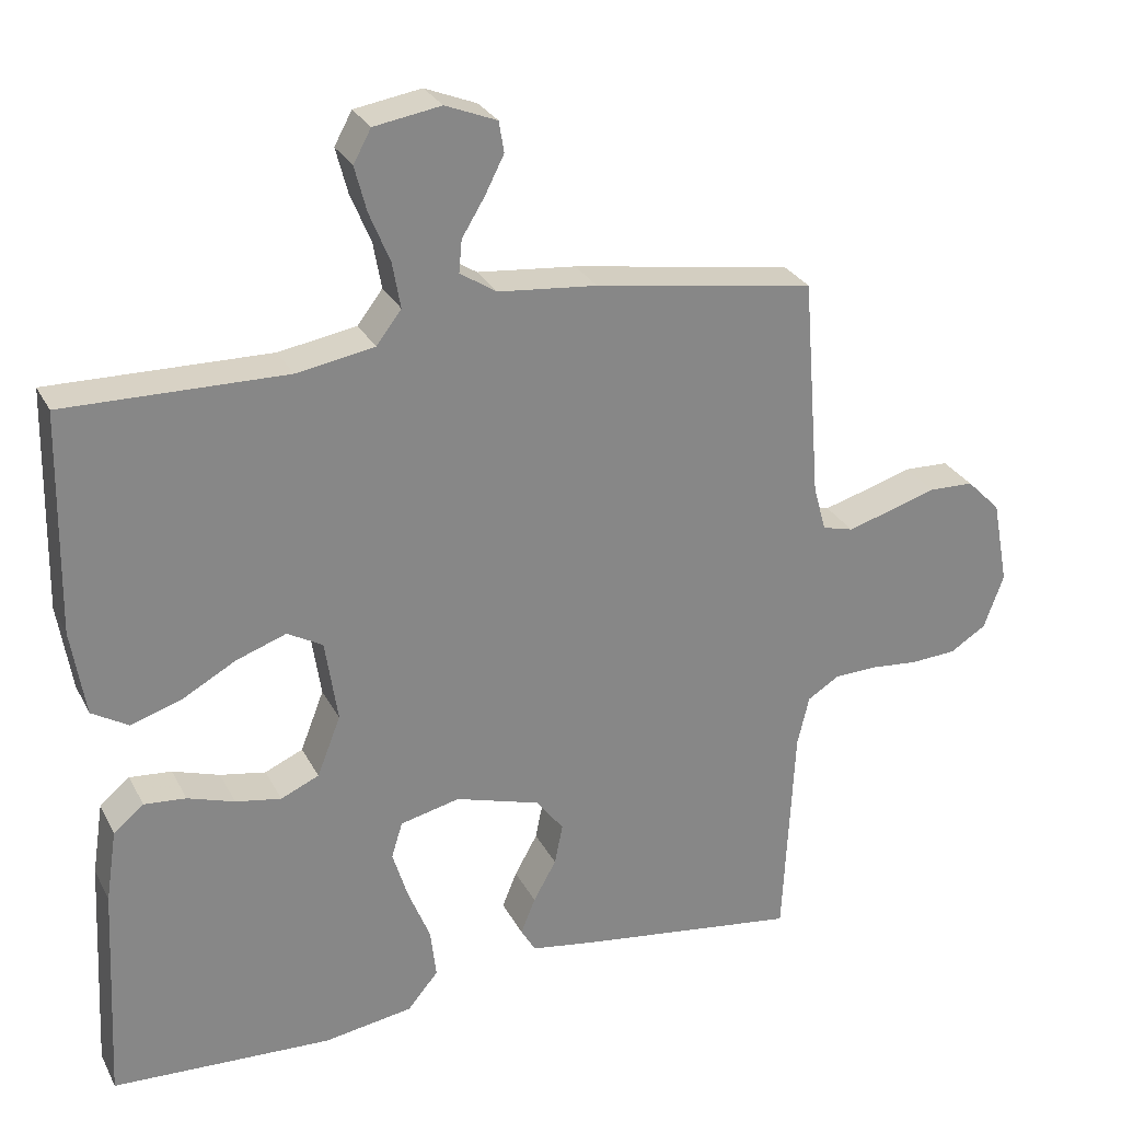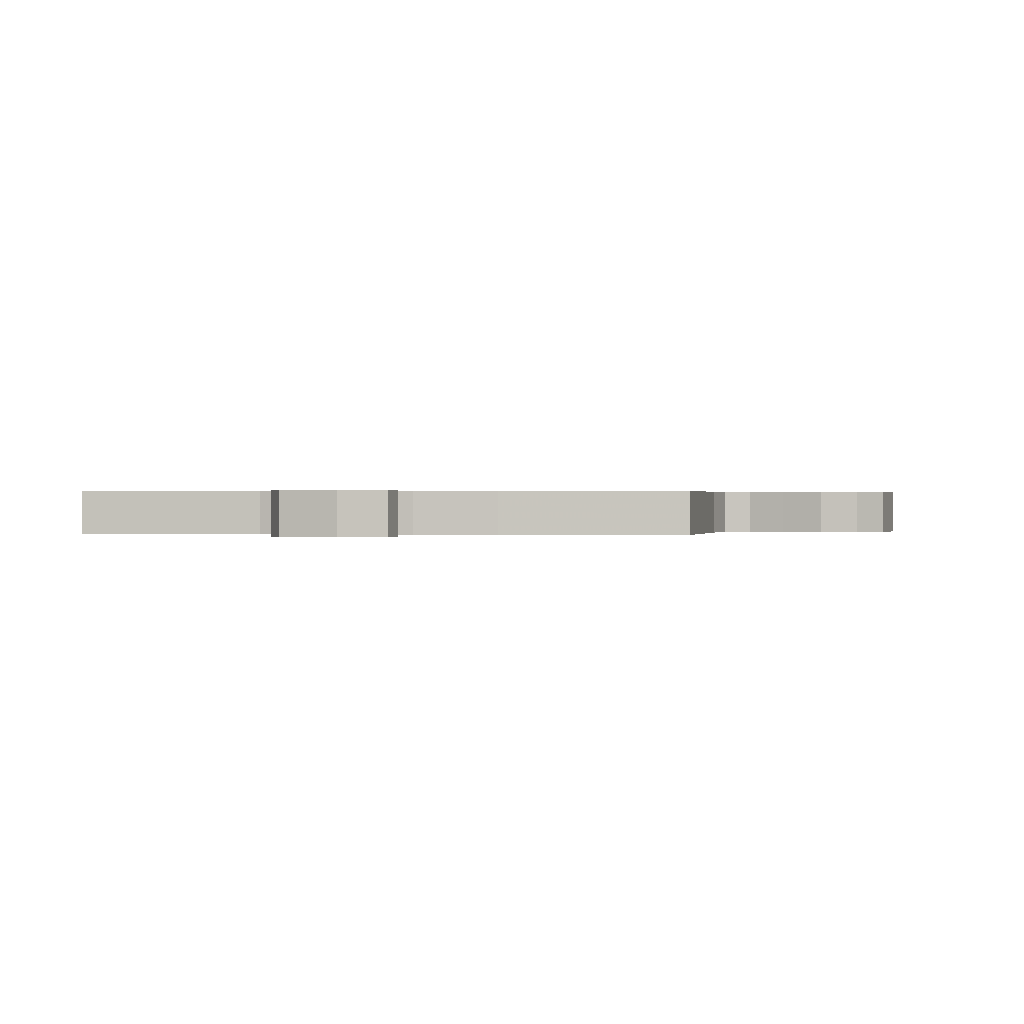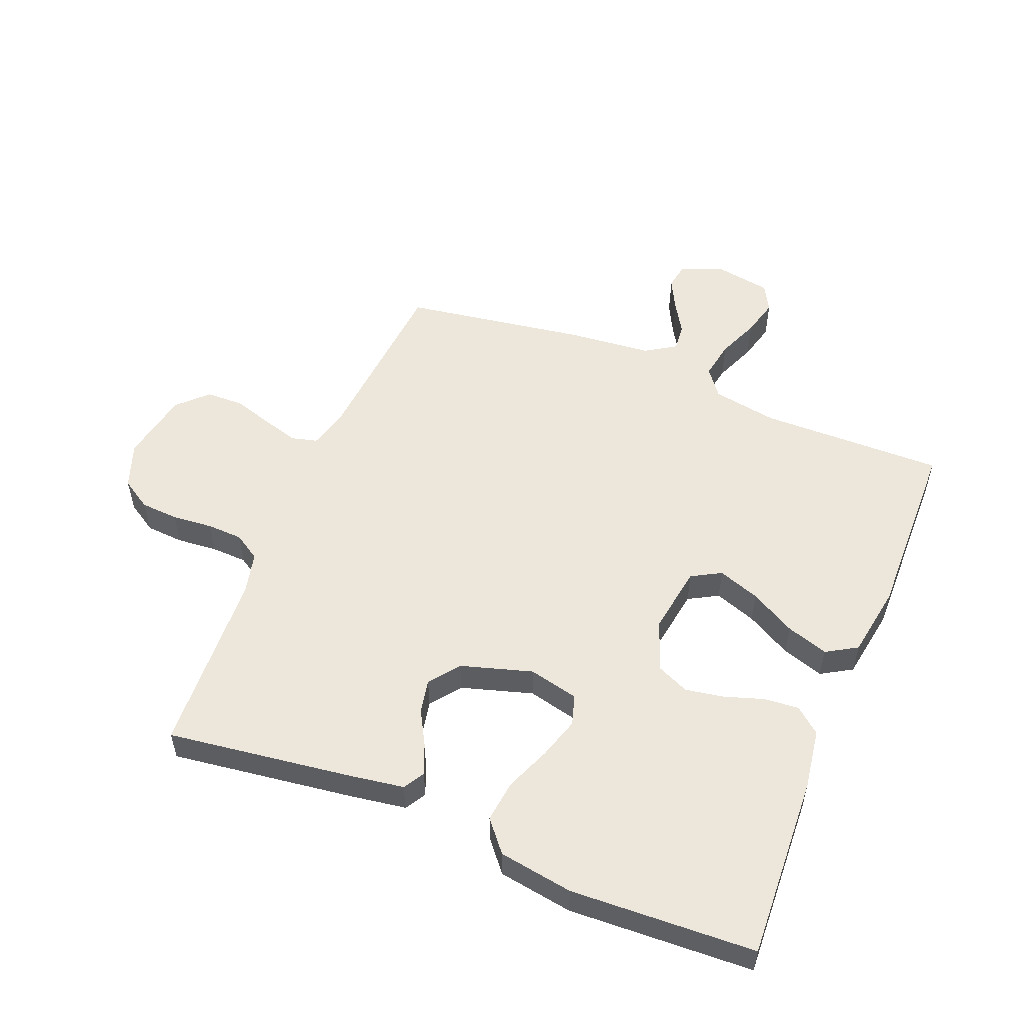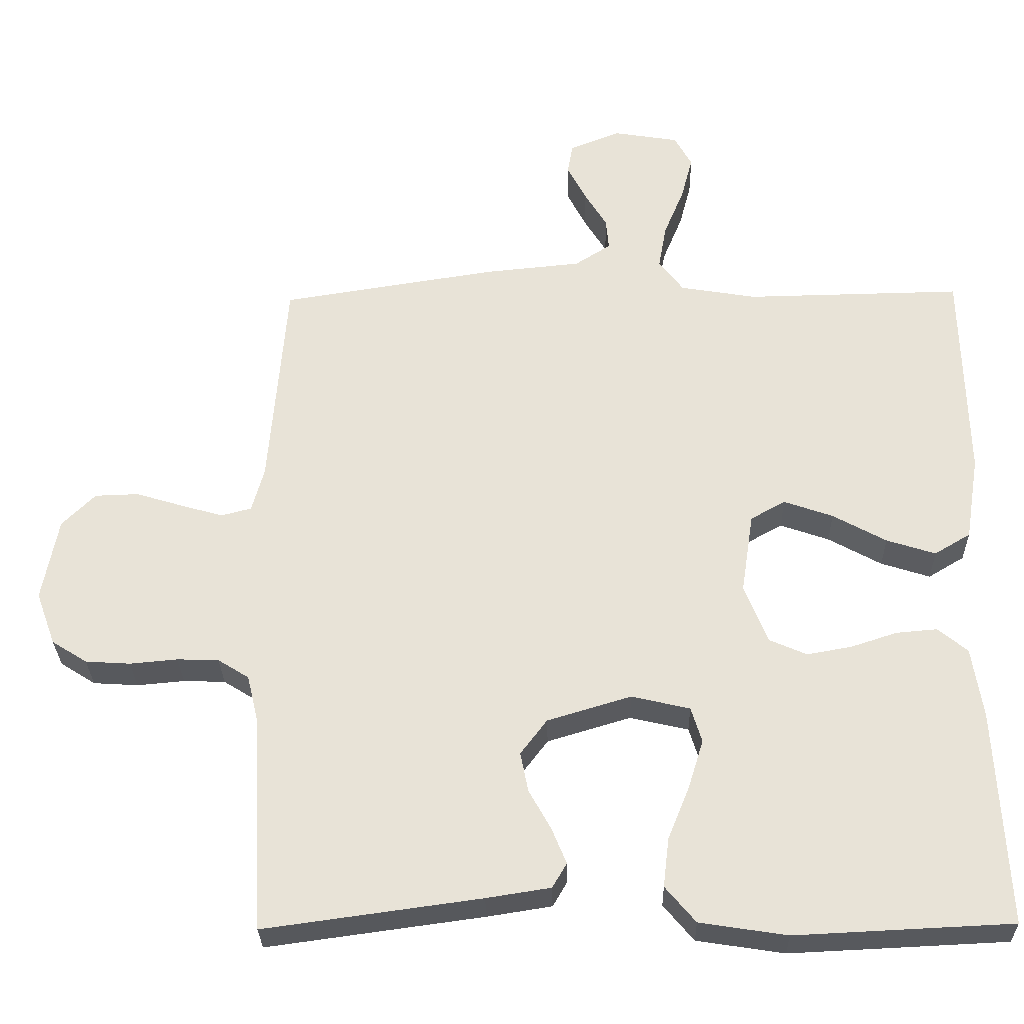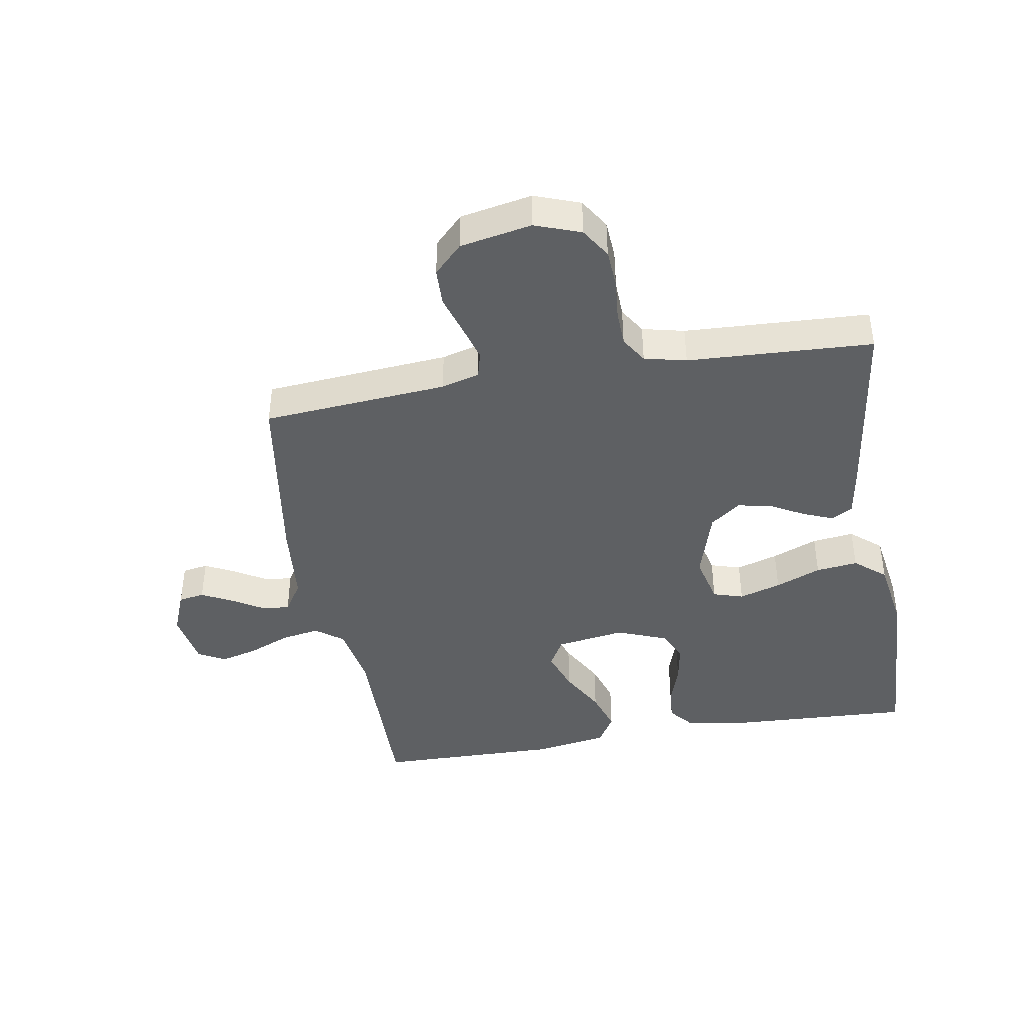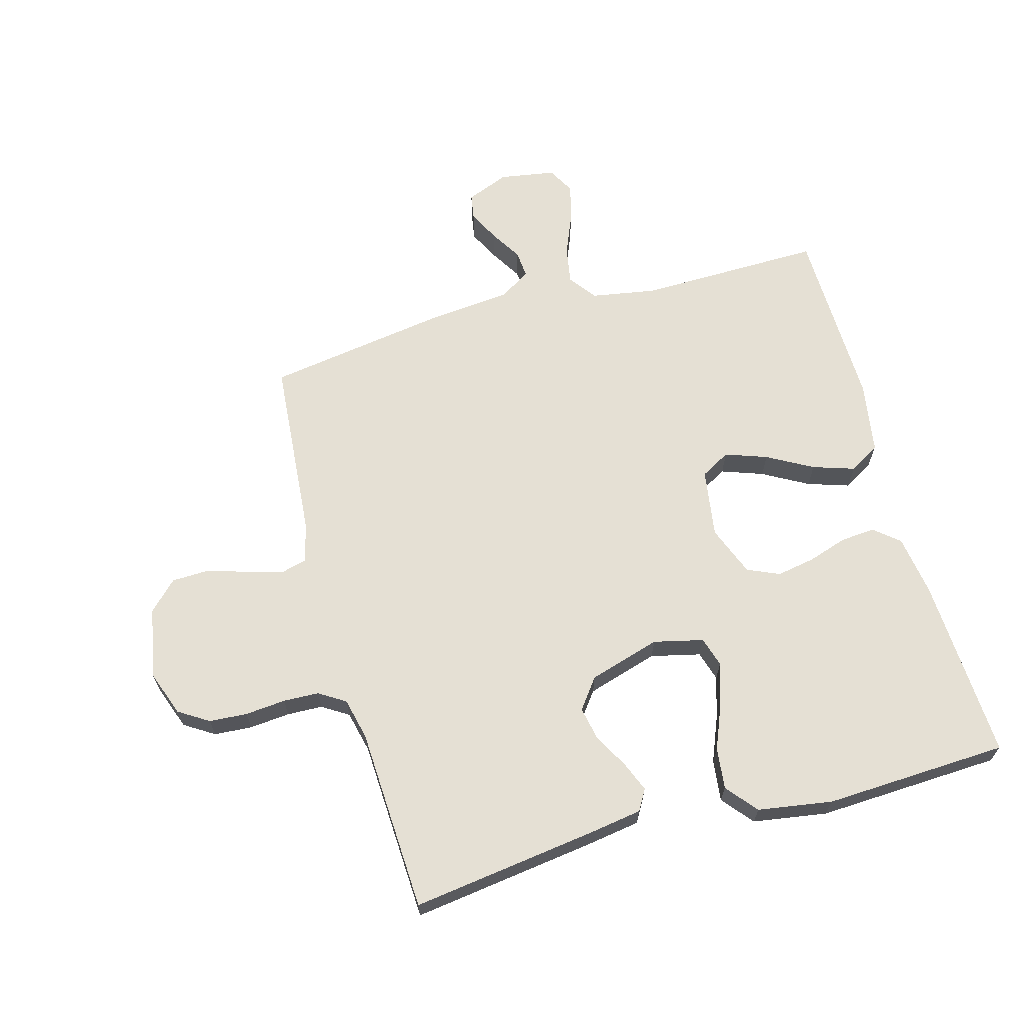
<metadata>
{"format":"obj","ext":"obj","renderer":"f3d","projection":"perspective","resolution":1024,"background":"white","views":[{"elev":27.9,"azim":-22.7,"up":"+Z"},{"elev":0.2,"azim":8.1,"up":"+Y"},{"elev":53.9,"azim":-157.9,"up":"+Y"},{"elev":-29.4,"azim":-178.7,"up":"+Z"},{"elev":-42.1,"azim":99.8,"up":"+Y"},{"elev":65.6,"azim":164.6,"up":"+Y"}]}
</metadata>
<code>
v 0.5 0.07 -0.5
v 0.2 0.07 -0.459
v 0.111 0.07 -0.445
v 0.091 0.07 -0.411
v 0.111 0.07 -0.362
v 0.142 0.07 -0.306
v 0.153 0.07 -0.251
v 0.116 0.07 -0.202
v 0 0.07 -0.167
v -0.081 0.07 -0.186
v -0.096 0.07 -0.235
v -0.075 0.07 -0.303
v -0.045 0.07 -0.377
v -0.037 0.07 -0.445
v -0.079 0.07 -0.495
v -0.2 0.07 -0.514
v -0.5 0.07 -0.5
v -0.485 0.07 -0.2
v -0.47 0.07 -0.102
v -0.429 0.07 -0.068
v -0.372 0.07 -0.073
v -0.308 0.07 -0.094
v -0.246 0.07 -0.105
v -0.194 0.07 -0.082
v -0.162 0.07 0
v -0.179 0.07 0.112
v -0.227 0.07 0.139
v -0.295 0.07 0.115
v -0.369 0.07 0.074
v -0.437 0.07 0.052
v -0.487 0.07 0.082
v -0.506 0.07 0.2
v -0.5 0.07 0.5
v -0.2 0.07 0.495
v -0.094 0.07 0.513
v -0.06 0.07 0.558
v -0.071 0.07 0.62
v -0.099 0.07 0.688
v -0.115 0.07 0.749
v -0.091 0.07 0.793
v 0 0.07 0.808
v 0.07 0.07 0.78
v 0.077 0.07 0.738
v 0.051 0.07 0.687
v 0.02 0.07 0.636
v 0.016 0.07 0.592
v 0.066 0.07 0.56
v 0.2 0.07 0.547
v 0.5 0.07 0.5
v 0.524 0.07 0.2
v 0.541 0.07 0.138
v 0.583 0.07 0.127
v 0.642 0.07 0.144
v 0.707 0.07 0.164
v 0.768 0.07 0.162
v 0.814 0.07 0.116
v 0.836 0.07 0
v 0.809 0.07 -0.074
v 0.76 0.07 -0.105
v 0.698 0.07 -0.109
v 0.632 0.07 -0.103
v 0.574 0.07 -0.105
v 0.531 0.07 -0.132
v 0.515 0.07 -0.2
v 0.5 0 -0.5
v 0.2 0 -0.459
v 0.111 0 -0.445
v 0.091 0 -0.411
v 0.111 0 -0.362
v 0.142 0 -0.306
v 0.153 0 -0.251
v 0.116 0 -0.202
v 0 0 -0.167
v -0.081 0 -0.186
v -0.096 0 -0.235
v -0.075 0 -0.303
v -0.045 0 -0.377
v -0.037 0 -0.445
v -0.079 0 -0.495
v -0.2 0 -0.514
v -0.5 0 -0.5
v -0.485 0 -0.2
v -0.47 0 -0.102
v -0.429 0 -0.068
v -0.372 0 -0.073
v -0.308 0 -0.094
v -0.246 0 -0.105
v -0.194 0 -0.082
v -0.162 0 0
v -0.179 0 0.112
v -0.227 0 0.139
v -0.295 0 0.115
v -0.369 0 0.074
v -0.437 0 0.052
v -0.487 0 0.082
v -0.506 0 0.2
v -0.5 0 0.5
v -0.2 0 0.495
v -0.094 0 0.513
v -0.06 0 0.558
v -0.071 0 0.62
v -0.099 0 0.688
v -0.115 0 0.749
v -0.091 0 0.793
v 0 0 0.808
v 0.07 0 0.78
v 0.077 0 0.738
v 0.051 0 0.687
v 0.02 0 0.636
v 0.016 0 0.592
v 0.066 0 0.56
v 0.2 0 0.547
v 0.5 0 0.5
v 0.524 0 0.2
v 0.541 0 0.138
v 0.583 0 0.127
v 0.642 0 0.144
v 0.707 0 0.164
v 0.768 0 0.162
v 0.814 0 0.116
v 0.836 0 0
v 0.809 0 -0.074
v 0.76 0 -0.105
v 0.698 0 -0.109
v 0.632 0 -0.103
v 0.574 0 -0.105
v 0.531 0 -0.132
v 0.515 0 -0.2
f 59 60 61
f 58 59 61
f 57 58 61
f 56 57 61
f 55 56 61
f 54 55 61
f 53 54 61
f 52 53 61 62
f 51 52 62 63
f 47 48 49 50
f 51 63 64
f 50 51 64
f 47 50 64
f 46 47 64
f 43 44 45
f 42 43 45
f 41 42 45
f 40 41 45
f 39 40 45
f 38 39 45
f 37 38 45
f 36 37 45 46
f 32 33 34
f 31 32 34
f 30 31 34
f 29 30 34
f 28 29 34
f 27 28 34 35
f 36 46 64
f 35 36 64
f 27 35 64
f 26 27 64
f 20 21 22
f 19 20 22
f 18 19 22
f 17 18 22
f 16 17 22
f 15 16 22
f 14 15 22
f 13 14 22
f 12 13 22
f 11 12 22 23
f 10 11 23 24
f 4 5 6
f 3 4 6
f 2 3 6
f 1 2 6
f 64 1 6
f 64 6 7
f 25 26 64
f 9 10 24 25
f 8 9 25 64
f 7 8 64
f 125 124 123
f 125 123 122
f 125 122 121
f 125 121 120
f 125 120 119
f 125 119 118
f 125 118 117
f 126 125 117 116
f 127 126 116 115
f 114 113 112 111
f 128 127 115
f 128 115 114
f 128 114 111
f 128 111 110
f 109 108 107
f 109 107 106
f 109 106 105
f 109 105 104
f 109 104 103
f 109 103 102
f 109 102 101
f 110 109 101 100
f 98 97 96
f 98 96 95
f 98 95 94
f 98 94 93
f 98 93 92
f 99 98 92 91
f 128 110 100
f 128 100 99
f 128 99 91
f 128 91 90
f 86 85 84
f 86 84 83
f 86 83 82
f 86 82 81
f 86 81 80
f 86 80 79
f 86 79 78
f 86 78 77
f 86 77 76
f 87 86 76 75
f 88 87 75 74
f 70 69 68
f 70 68 67
f 70 67 66
f 70 66 65
f 70 65 128
f 71 70 128
f 128 90 89
f 89 88 74 73
f 128 89 73 72
f 128 72 71
f 1 65 66 2
f 2 66 67 3
f 3 67 68 4
f 4 68 69 5
f 5 69 70 6
f 6 70 71 7
f 7 71 72 8
f 8 72 73 9
f 9 73 74 10
f 10 74 75 11
f 11 75 76 12
f 12 76 77 13
f 13 77 78 14
f 14 78 79 15
f 15 79 80 16
f 16 80 81 17
f 17 81 82 18
f 18 82 83 19
f 19 83 84 20
f 20 84 85 21
f 21 85 86 22
f 22 86 87 23
f 23 87 88 24
f 24 88 89 25
f 25 89 90 26
f 26 90 91 27
f 27 91 92 28
f 28 92 93 29
f 29 93 94 30
f 30 94 95 31
f 31 95 96 32
f 32 96 97 33
f 33 97 98 34
f 34 98 99 35
f 35 99 100 36
f 36 100 101 37
f 37 101 102 38
f 38 102 103 39
f 39 103 104 40
f 40 104 105 41
f 41 105 106 42
f 42 106 107 43
f 43 107 108 44
f 44 108 109 45
f 45 109 110 46
f 46 110 111 47
f 47 111 112 48
f 48 112 113 49
f 49 113 114 50
f 50 114 115 51
f 51 115 116 52
f 52 116 117 53
f 53 117 118 54
f 54 118 119 55
f 55 119 120 56
f 56 120 121 57
f 57 121 122 58
f 58 122 123 59
f 59 123 124 60
f 60 124 125 61
f 61 125 126 62
f 62 126 127 63
f 63 127 128 64
f 64 128 65 1

</code>
